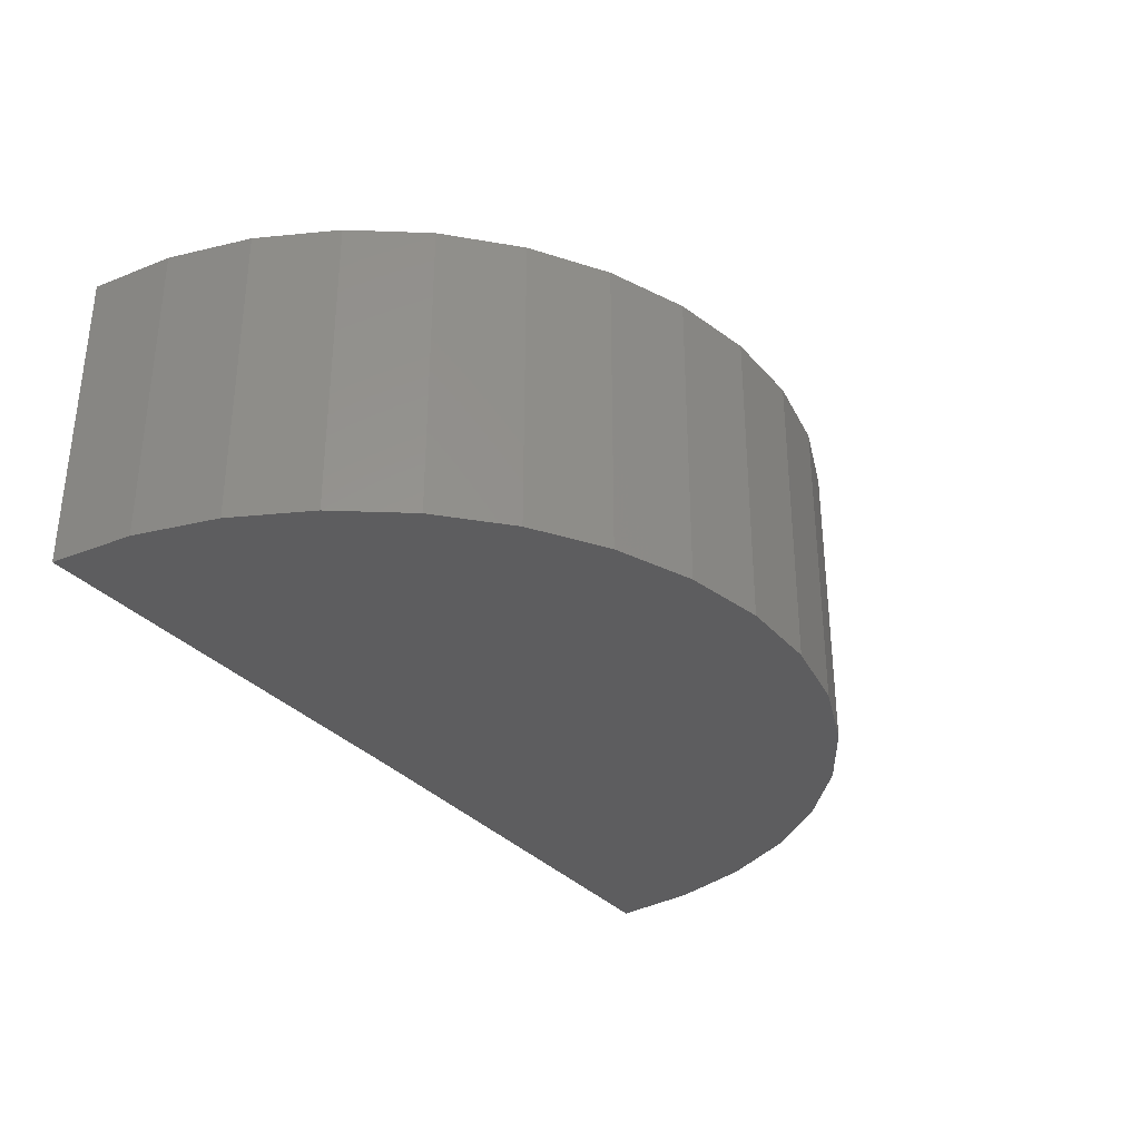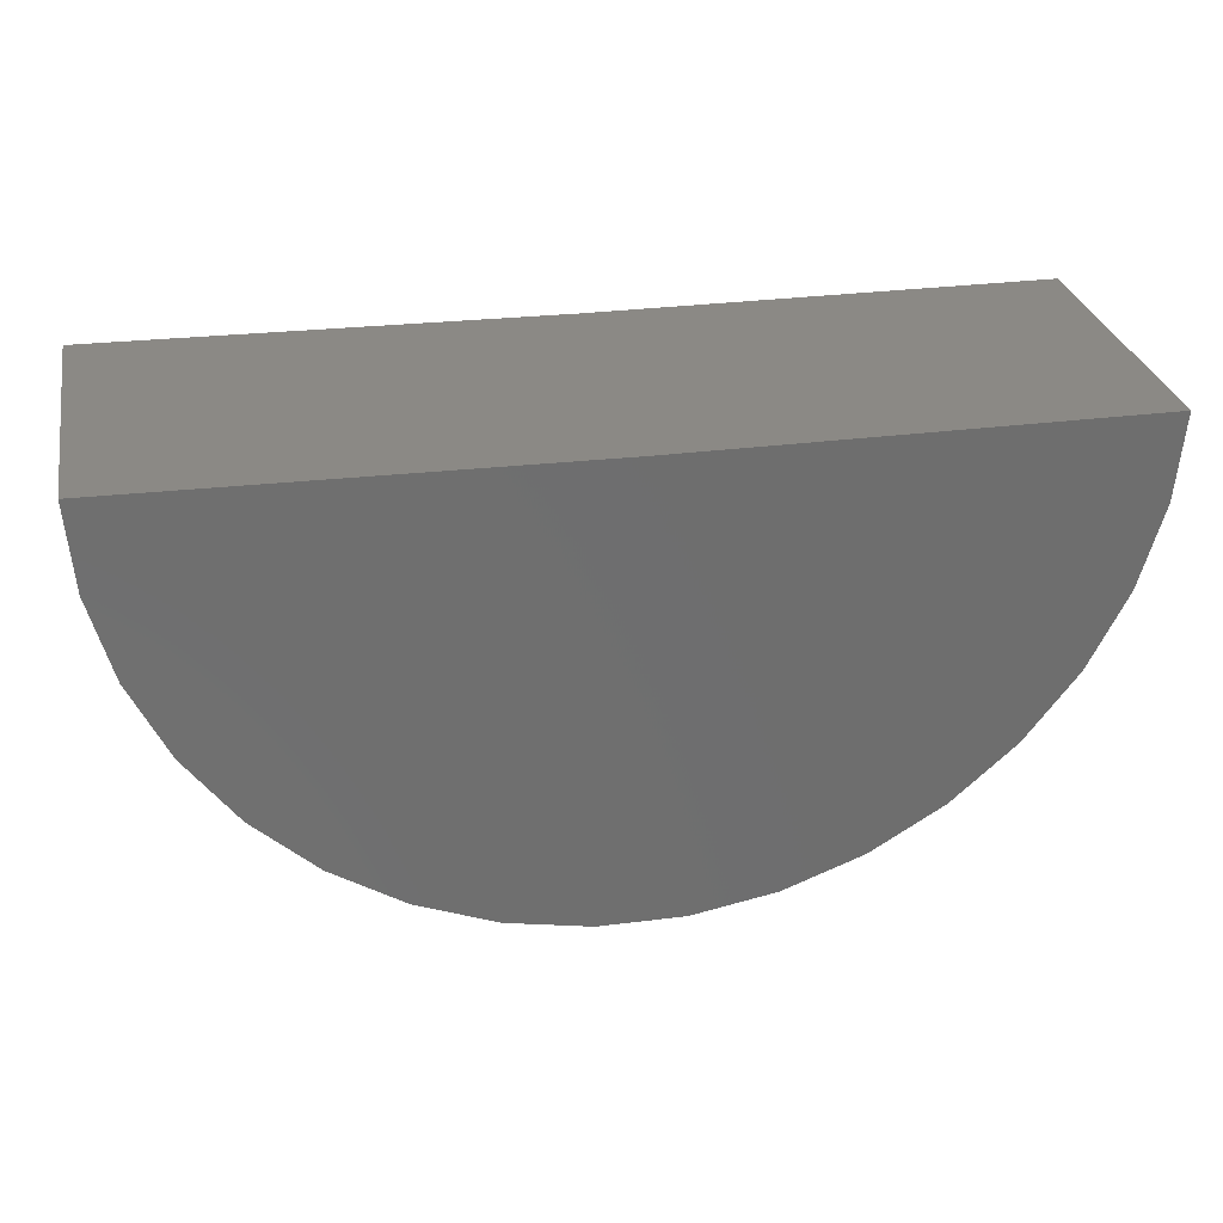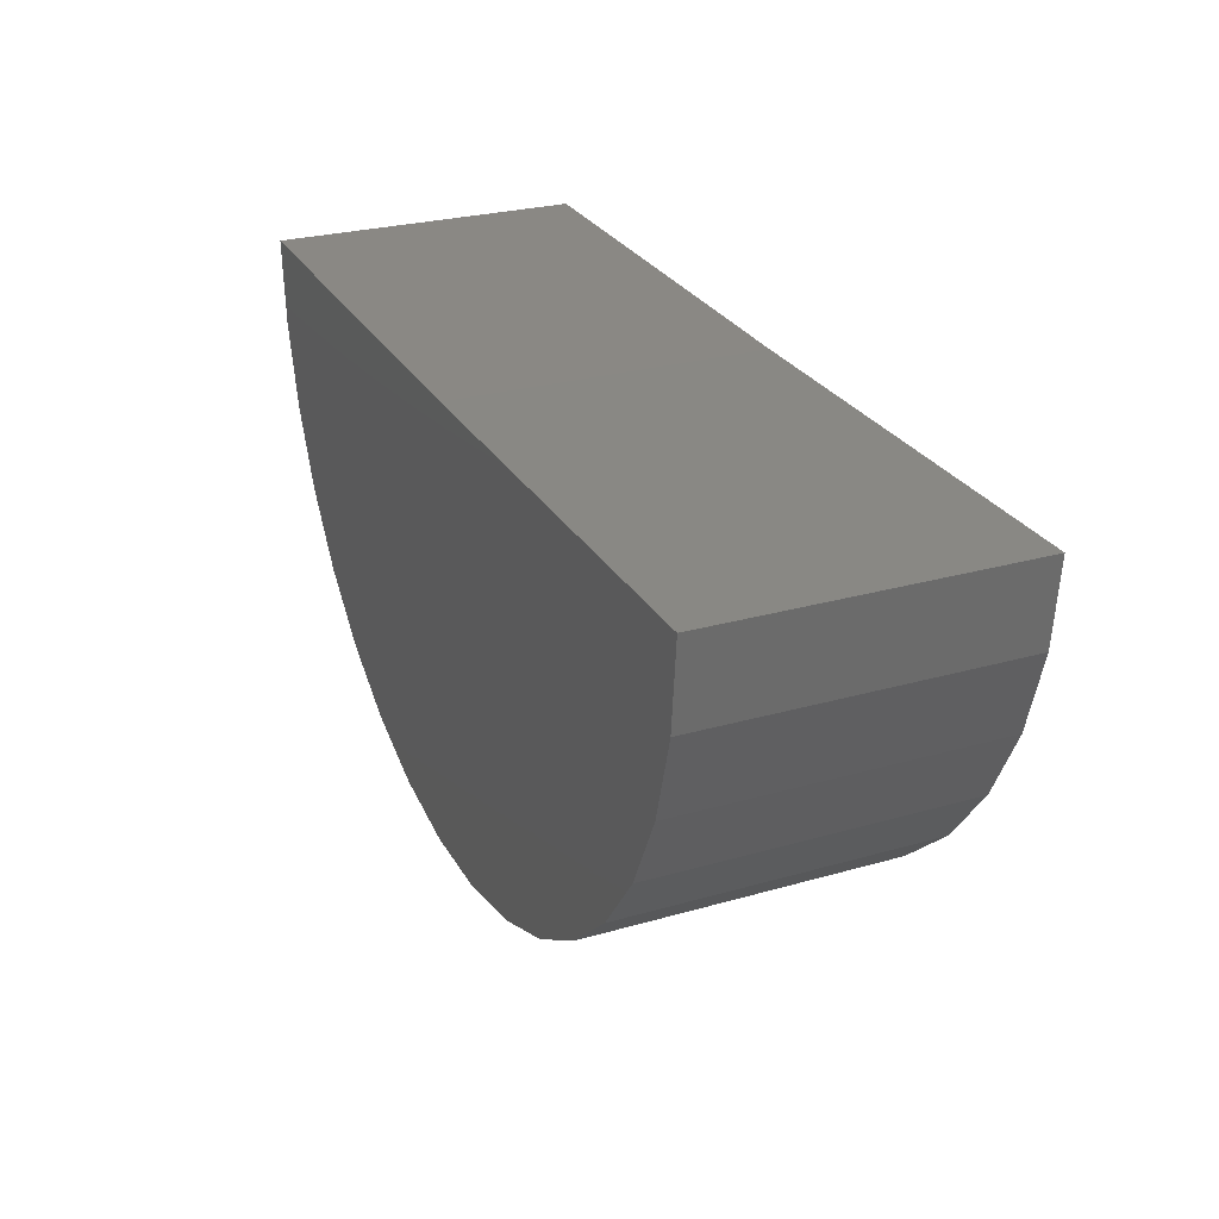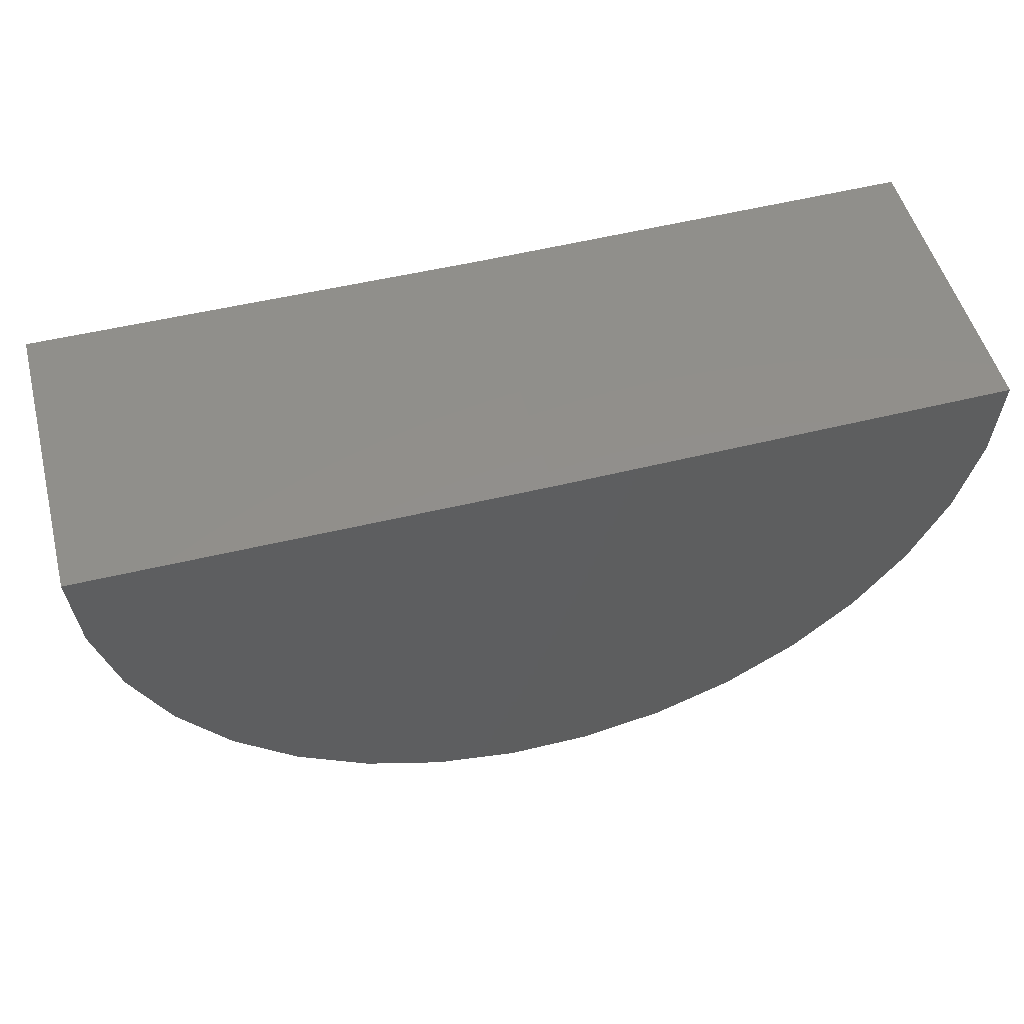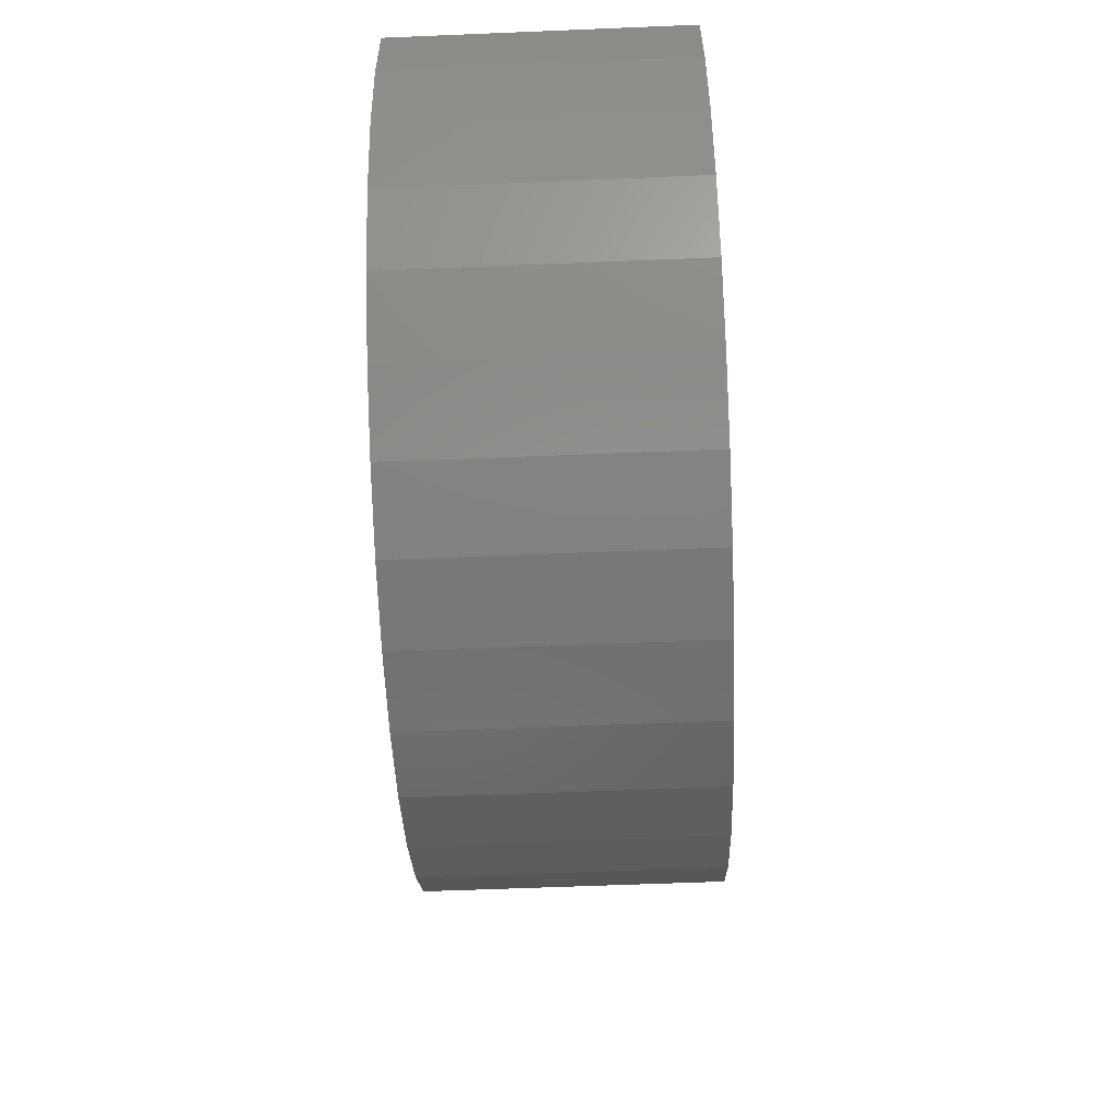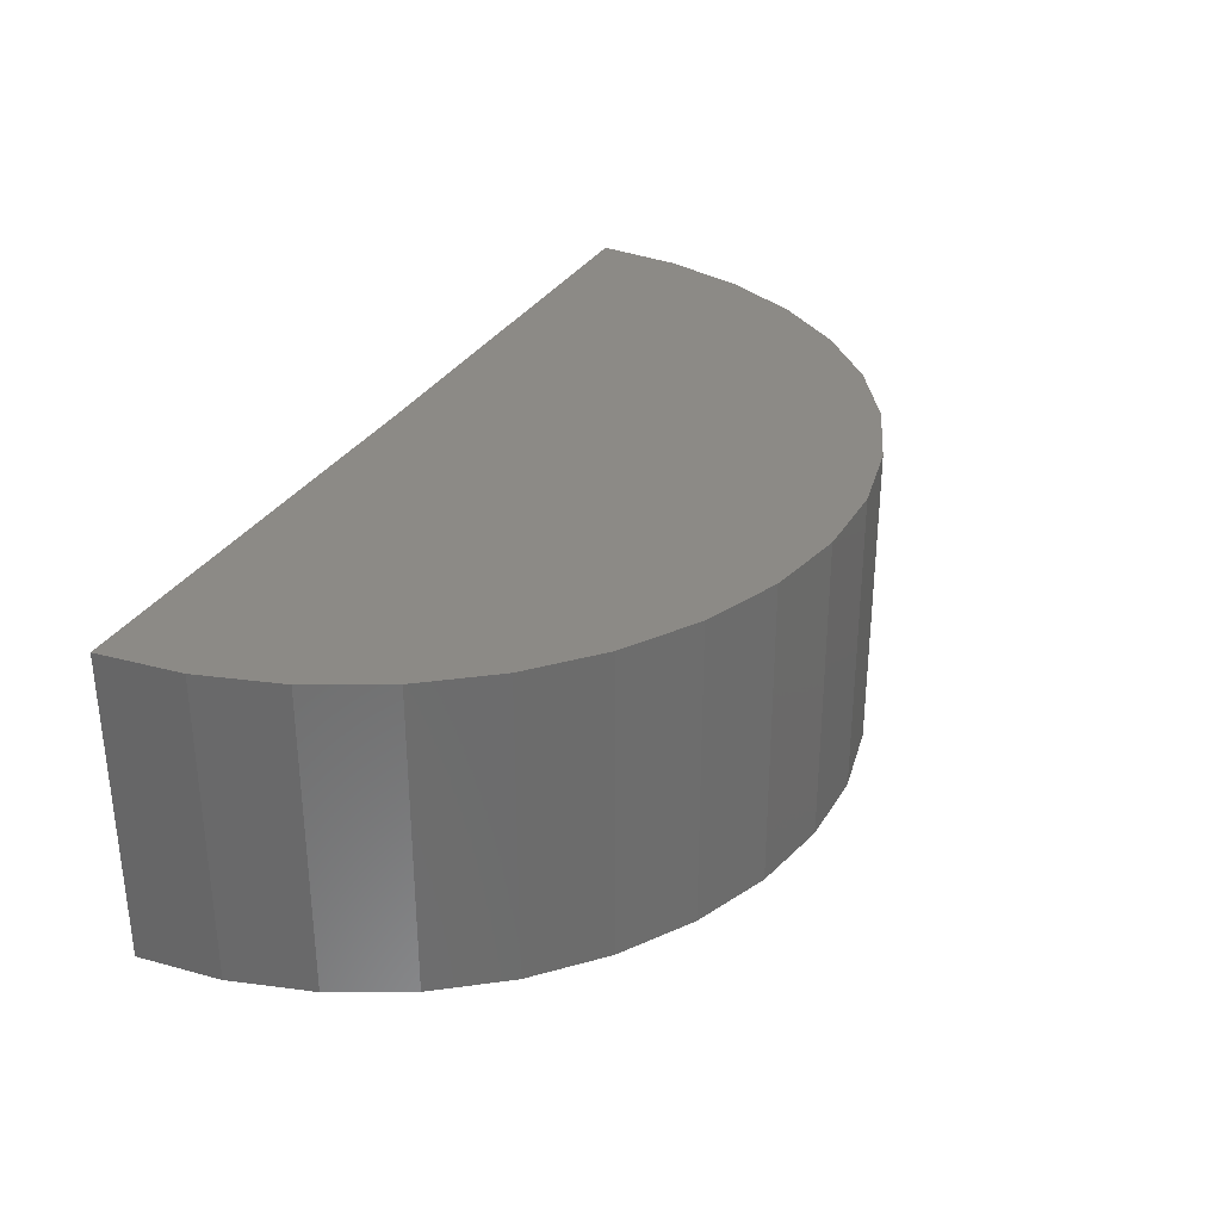
<metadata>
{"format":"stl","ext":"stl","renderer":"f3d","projection":"perspective","resolution":1024,"background":"white","views":[{"elev":-32.6,"azim":-56.4,"up":"+Z"},{"elev":29.1,"azim":-11.1,"up":"+Y"},{"elev":26.8,"azim":66.0,"up":"+Y"},{"elev":51.4,"azim":165.3,"up":"+Y"},{"elev":-60.3,"azim":-87.6,"up":"+Y"},{"elev":31.6,"azim":-64.4,"up":"+Z"}]}
</metadata>
<code>
# stl→obj: 38 verts, 72 faces
v -0.7031 0 0.04688
v -1.75 0.0129 0.04688
v -0.7031 4.404e-17 0.7521
v -1.75 0.0129 0.7521
v 0.3438 1.162e-16 0.04688
v 0.3438 1.603e-16 0.7521
v -1.734 -0.1804 0.7521
v -1.683 -0.3675 0.7521
v 0.2725 -0.3796 0.7521
v 0.3258 -0.1931 0.7521
v -0.07527 -0.8377 0.7521
v -1.177 -0.9334 0.7521
v -0.2406 -0.9391 0.7521
v -0.9969 -1.005 0.7521
v -0.4217 -1.008 0.7521
v -0.8065 -1.042 0.7521
v -0.6126 -1.043 0.7521
v -1.341 -0.8299 0.7521
v 0.06848 -0.7075 0.7521
v -1.483 -0.698 0.7521
v 0.1857 -0.553 0.7521
v -1.599 -0.542 0.7521
v -1.734 -0.1804 0.04688
v -1.683 -0.3675 0.04688
v -1.599 -0.542 0.04688
v -1.483 -0.698 0.04688
v -1.341 -0.8299 0.04688
v -1.177 -0.9334 0.04688
v -0.9969 -1.005 0.04688
v -0.8065 -1.042 0.04688
v -0.6126 -1.043 0.04688
v -0.4217 -1.008 0.04688
v -0.2406 -0.9391 0.04688
v -0.07527 -0.8377 0.04688
v 0.06848 -0.7075 0.04688
v 0.1857 -0.553 0.04688
v 0.2725 -0.3796 0.04688
v 0.3258 -0.1931 0.04688
f 1 2 3
f 3 2 4
f 1 3 5
f 5 3 6
f 7 8 9
f 7 9 10
f 7 10 6
f 7 6 3
f 7 3 4
f 11 12 13
f 13 12 14
f 13 14 15
f 15 14 16
f 15 16 17
f 12 11 18
f 18 11 19
f 18 19 20
f 20 19 21
f 20 21 22
f 22 21 9
f 22 9 8
f 4 2 7
f 7 2 23
f 7 23 8
f 8 23 24
f 8 24 22
f 22 24 25
f 22 25 20
f 20 25 26
f 20 26 18
f 18 26 27
f 18 27 12
f 12 27 28
f 12 28 14
f 14 28 29
f 14 29 16
f 16 29 30
f 16 30 17
f 17 30 31
f 17 31 15
f 15 31 32
f 15 32 13
f 13 32 33
f 13 33 11
f 11 33 34
f 11 34 19
f 19 34 35
f 19 35 21
f 21 35 36
f 21 36 9
f 9 36 37
f 9 37 10
f 10 37 38
f 10 38 6
f 6 38 5
f 23 2 1
f 23 1 5
f 23 5 38
f 23 38 37
f 23 37 24
f 31 30 32
f 32 30 29
f 32 29 33
f 33 29 28
f 33 28 34
f 34 28 27
f 34 27 35
f 35 27 26
f 35 26 36
f 36 26 25
f 36 25 37
f 37 25 24

</code>
